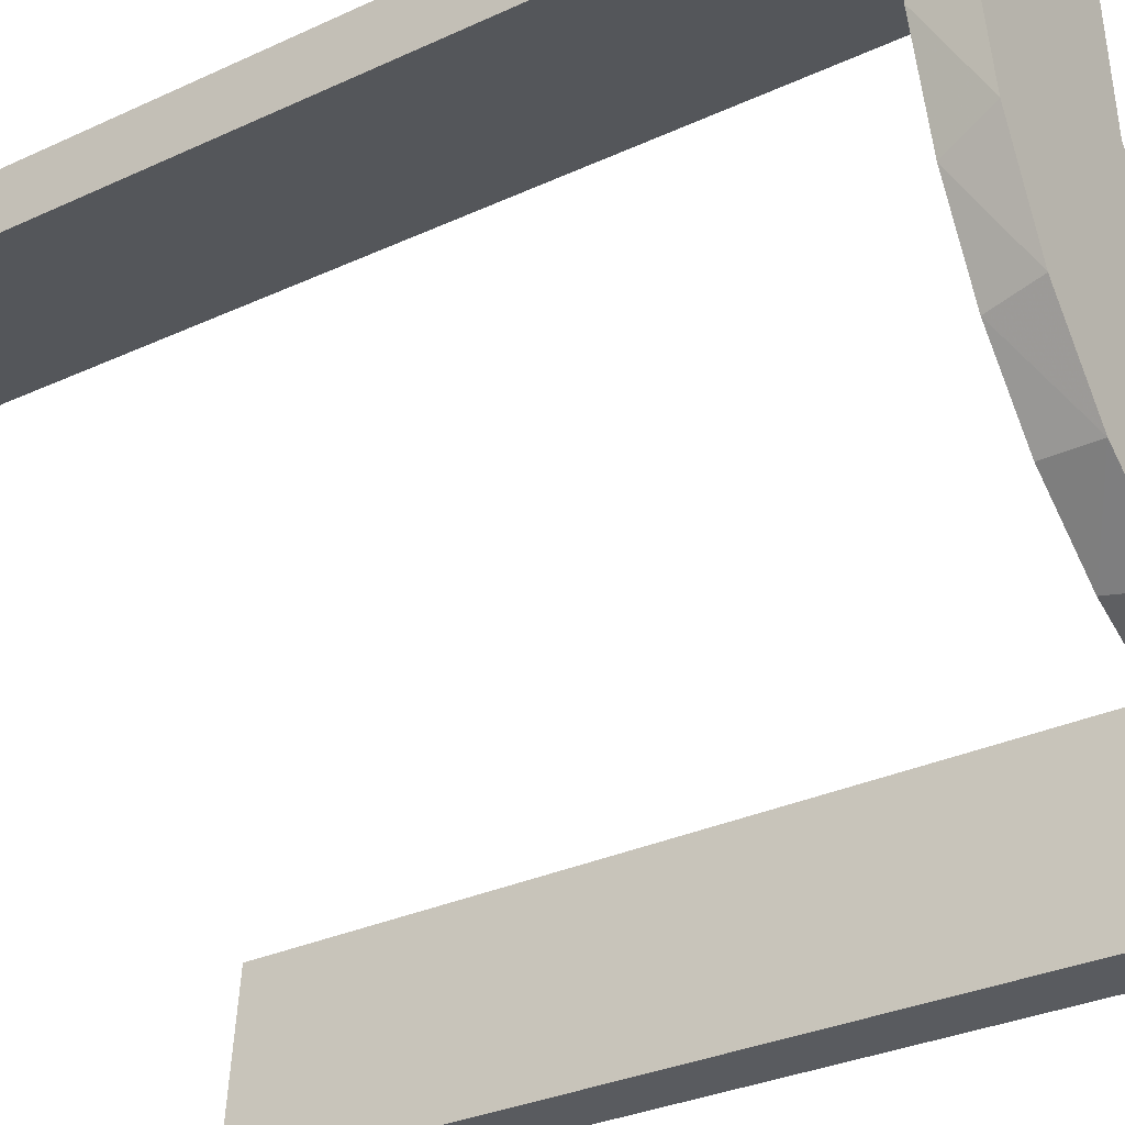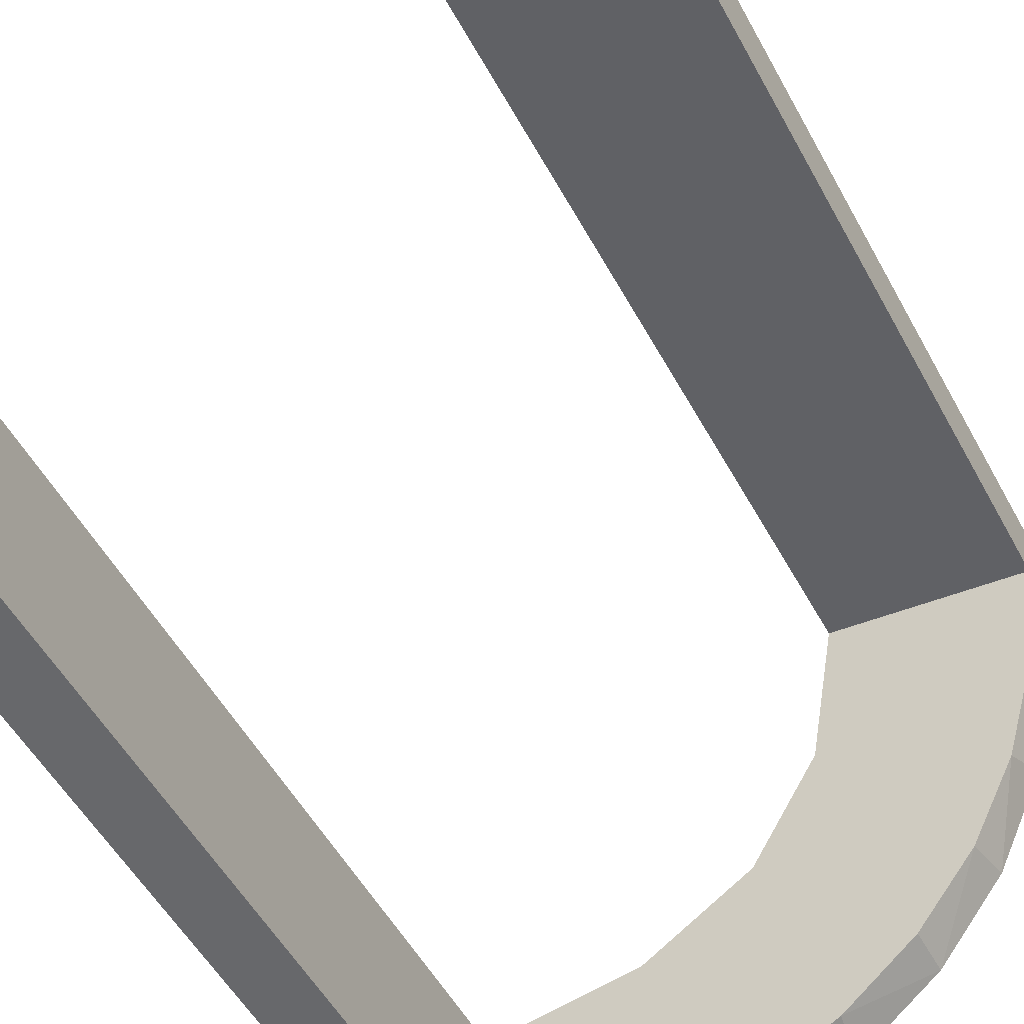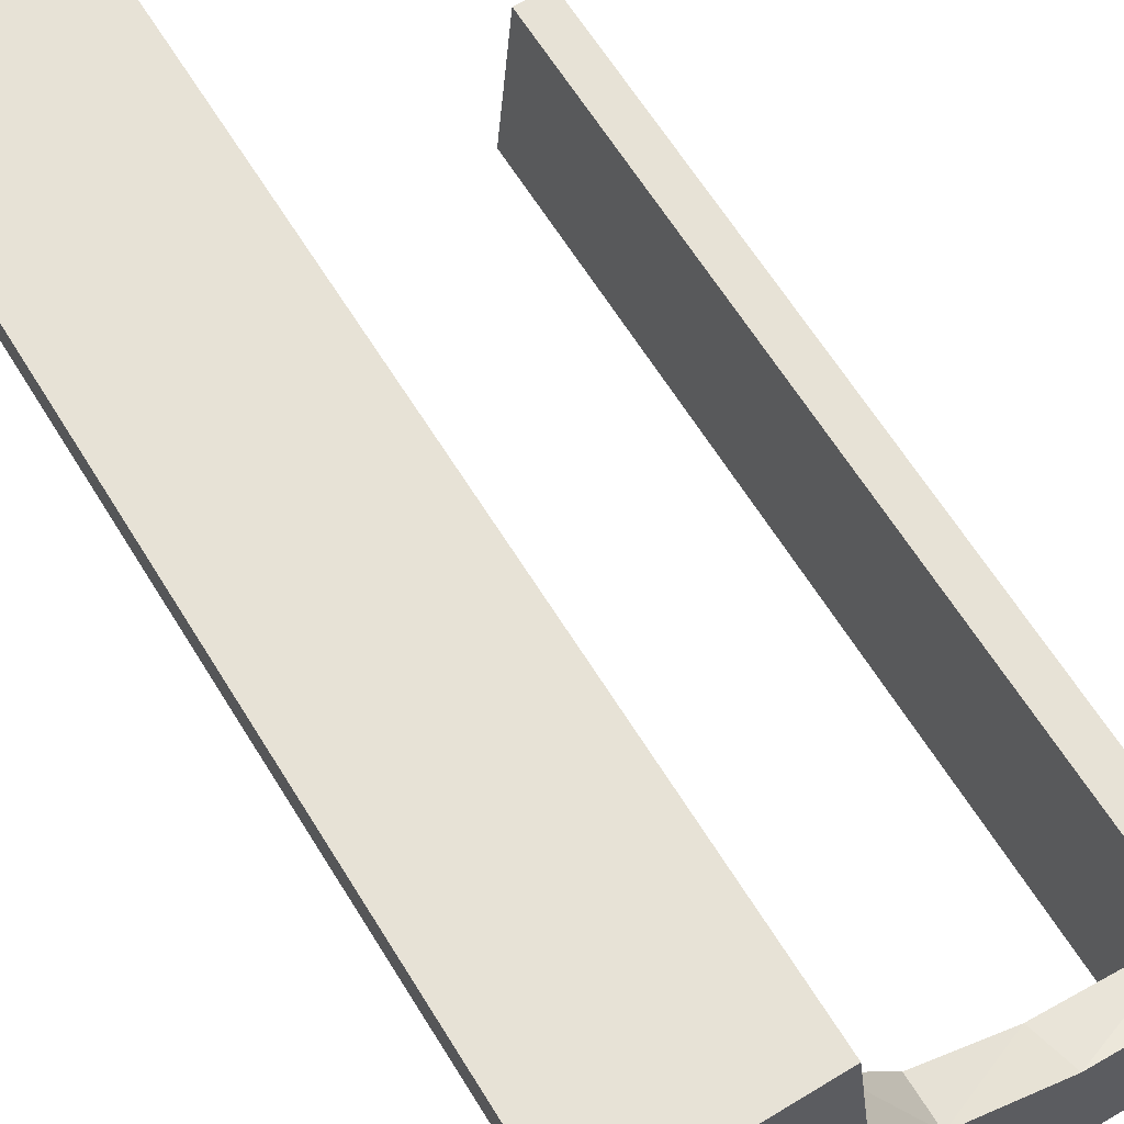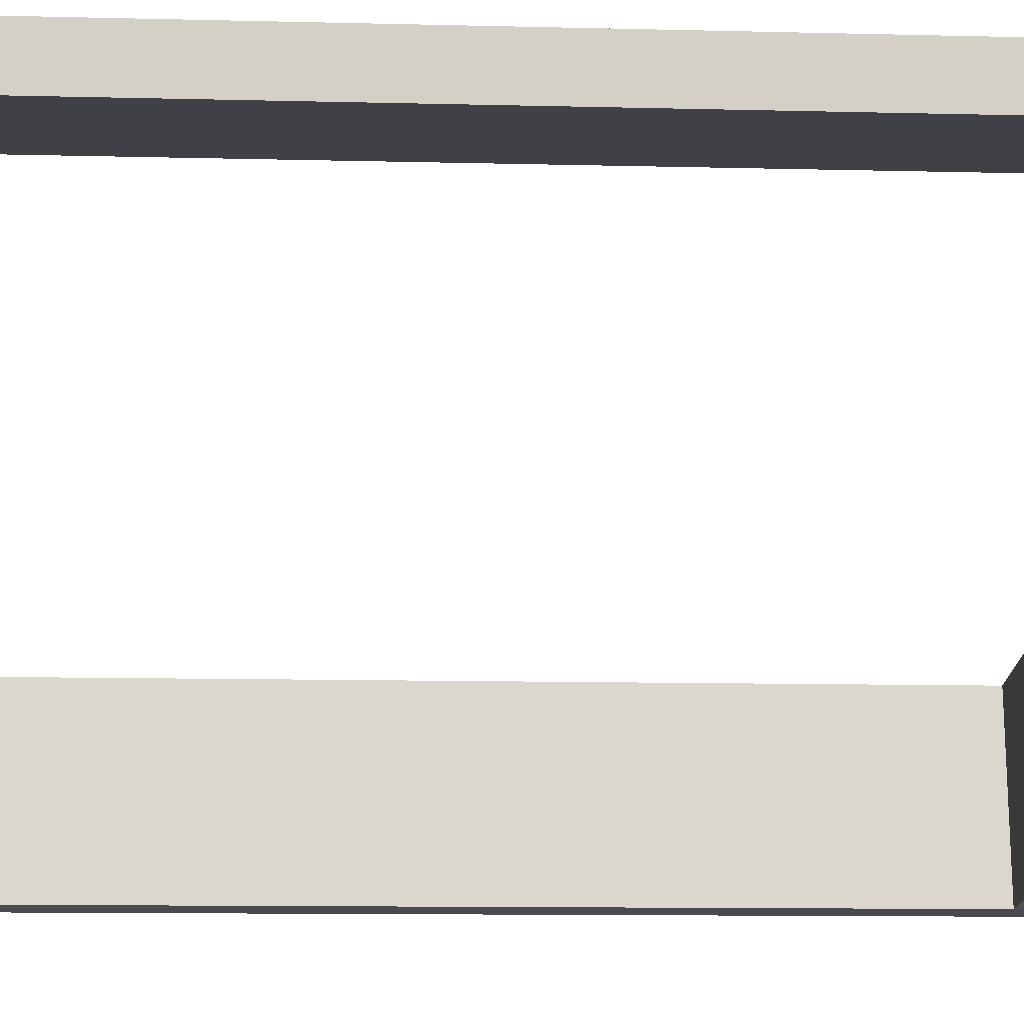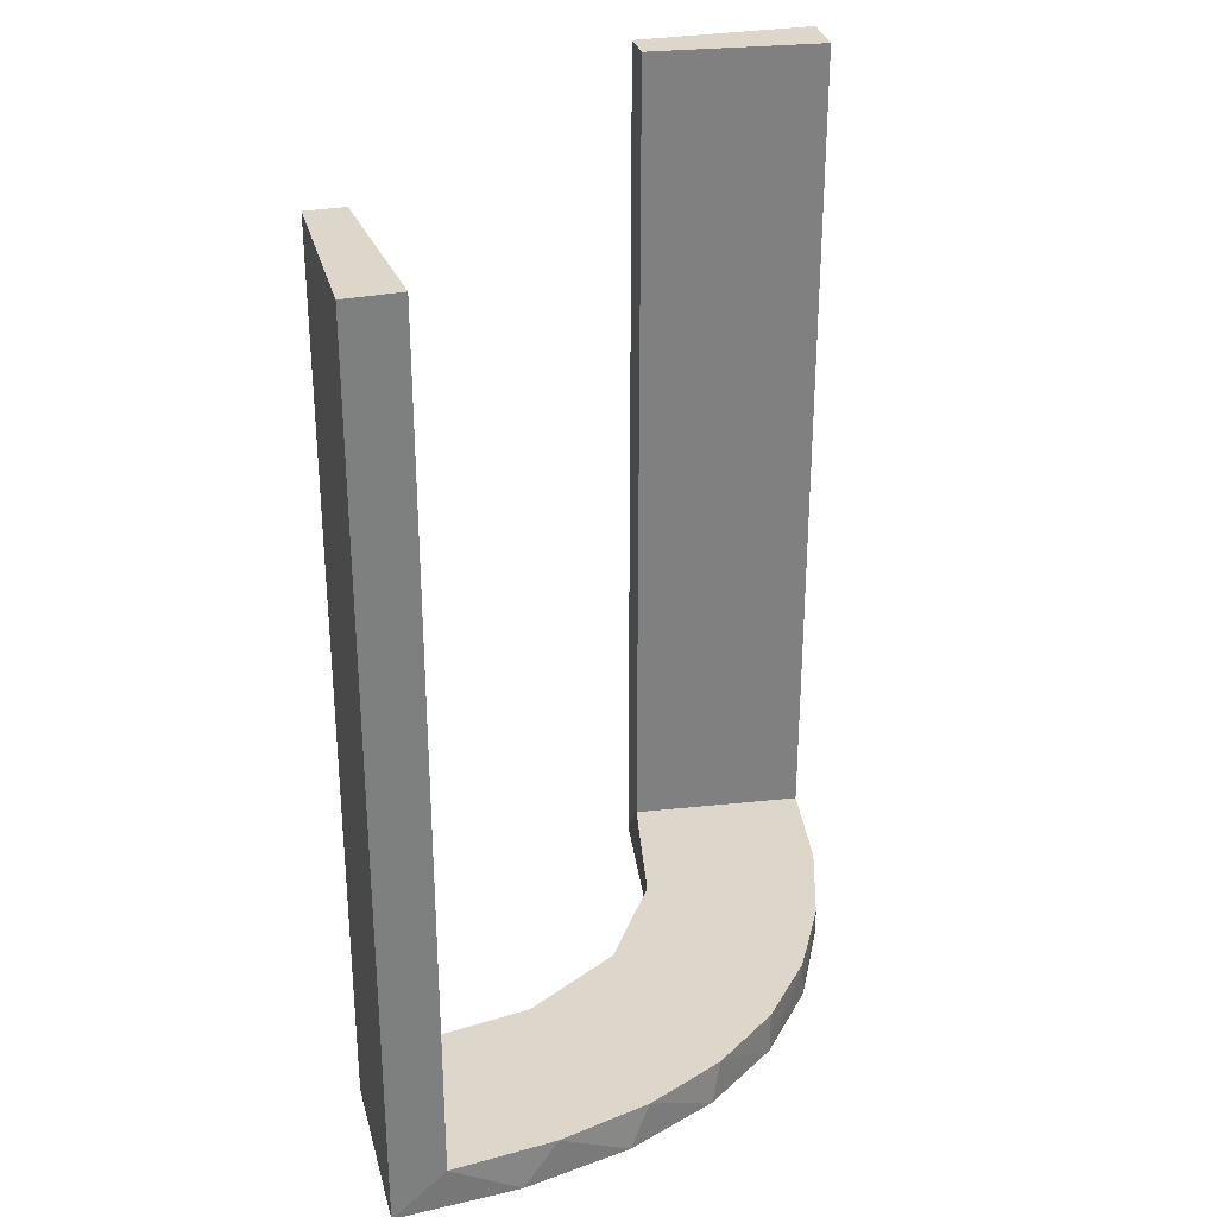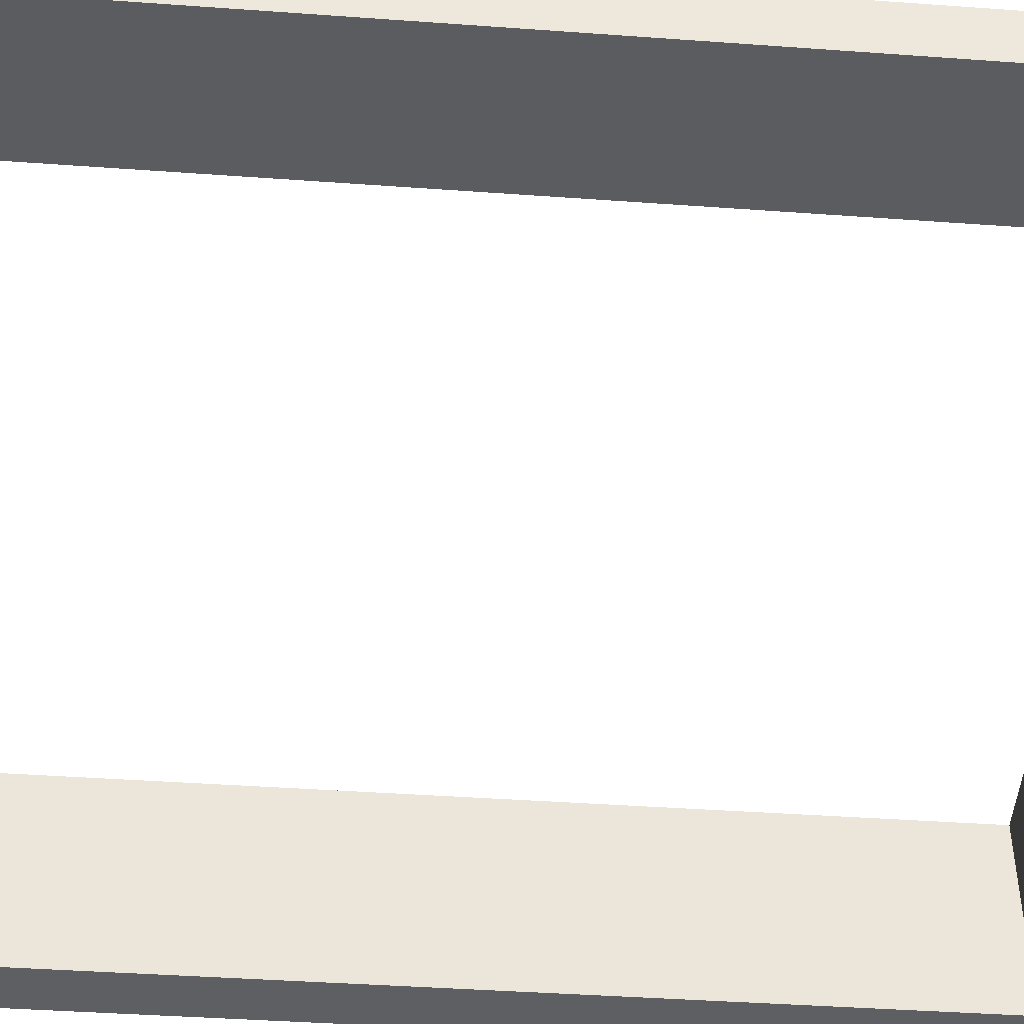
<metadata>
{"format":"obj","ext":"obj","renderer":"f3d","projection":"perspective","resolution":1024,"background":"white","views":[{"elev":-30.2,"azim":124.2,"up":"+Y"},{"elev":-51.3,"azim":27.5,"up":"+Y"},{"elev":63.7,"azim":148.4,"up":"+Y"},{"elev":-11.2,"azim":86.5,"up":"+Y"},{"elev":30.4,"azim":-14.0,"up":"+Z"},{"elev":-39.6,"azim":84.8,"up":"+Y"}]}
</metadata>
<code>
v -0.2398 0.32 0
v -0.4752 0.3009 0.5
v -0.4752 0.3009 0.3417
v -0.4752 0.3009 0.1833
v -0.4752 0.3009 0.025
v -0.3989 0.3143 0.025
v -0.3101 0.2479 0.025
v -0.216 0.3711 0
v -0.2048 0.4119 0.025
v -0.2956 0.5008 0
v -0.2956 0.5008 0.25
v -0.2956 0.5008 0.5
v -0.1969 0.4712 0.2625
v -0.1969 0.4712 0.5
v -0.1969 0.4712 0.025
v -0.2728 0.2779 0
v -0.2728 0.2779 0.025
v -0.4065 0.3117 0
v -0.4956 0.2008 0
v -0.4956 0.2008 0.25
v -0.4956 0.2008 0.5
v -0.4956 0.3008 0
v -0.4956 0.3008 0.5
v -0.2428 0.3153 0.025
v -0.2013 0.4314 0
v -0.3091 0.404 0.025
v -0.366 0.2211 0
v -0.4263 0.2064 0
v -0.4661 0.202 0.2625
v -0.4661 0.202 0.5
v -0.4661 0.202 0.025
v -0.2202 0.3599 0.025
v -0.3435 0.3486 0
v -0.3435 0.3486 0.025
v -0.4068 0.21 0.025
v -0.2958 0.4804 0.5
v -0.2958 0.4804 0.3417
v -0.2958 0.4804 0.1833
v -0.2958 0.4804 0.025
v -0.3548 0.2253 0.025
v -0.3148 0.245 0
v -0.1956 0.5008 0
v -0.1956 0.5008 0.5
v -0.3065 0.4117 0
f 4 5 22
f 22 5 18
f 34 33 6
f 3 4 23
f 22 23 4
f 23 2 3
f 33 34 26
f 44 26 39
f 38 11 10
f 12 37 36
f 37 12 11
f 38 37 11
f 19 28 31
f 20 19 31
f 40 35 27
f 27 41 40
f 21 20 29
f 41 16 7
f 24 17 16
f 1 8 32
f 8 25 9
f 25 42 15
f 13 15 42
f 13 43 14
f 13 42 43
f 22 18 28
f 18 33 41
f 22 28 19
f 41 33 16
f 1 16 33
f 33 44 1
f 10 25 44
f 10 42 25
f 25 8 44
f 11 42 10
f 43 11 12
f 42 11 43
f 20 21 23
f 19 20 22
f 23 22 20
f 14 36 37
f 13 14 37
f 38 39 15
f 37 38 13
f 9 15 39
f 39 26 9
f 24 34 17
f 24 32 26
f 34 24 26
f 34 6 7
f 6 5 35
f 35 40 6
f 17 34 7
f 5 4 31
f 30 3 2
f 3 30 29
f 4 3 29
f 2 23 21
f 21 30 2
f 43 12 36
f 36 14 43
f 5 6 18
f 33 18 6
f 33 26 44
f 44 39 10
f 38 10 39
f 28 35 31
f 20 31 29
f 35 28 27
f 41 7 40
f 21 29 30
f 16 17 7
f 24 16 1
f 1 32 24
f 8 9 32
f 25 15 9
f 18 27 28
f 18 41 27
f 44 8 1
f 38 15 13
f 26 32 9
f 6 40 7
f 5 31 35
f 4 29 31

</code>
